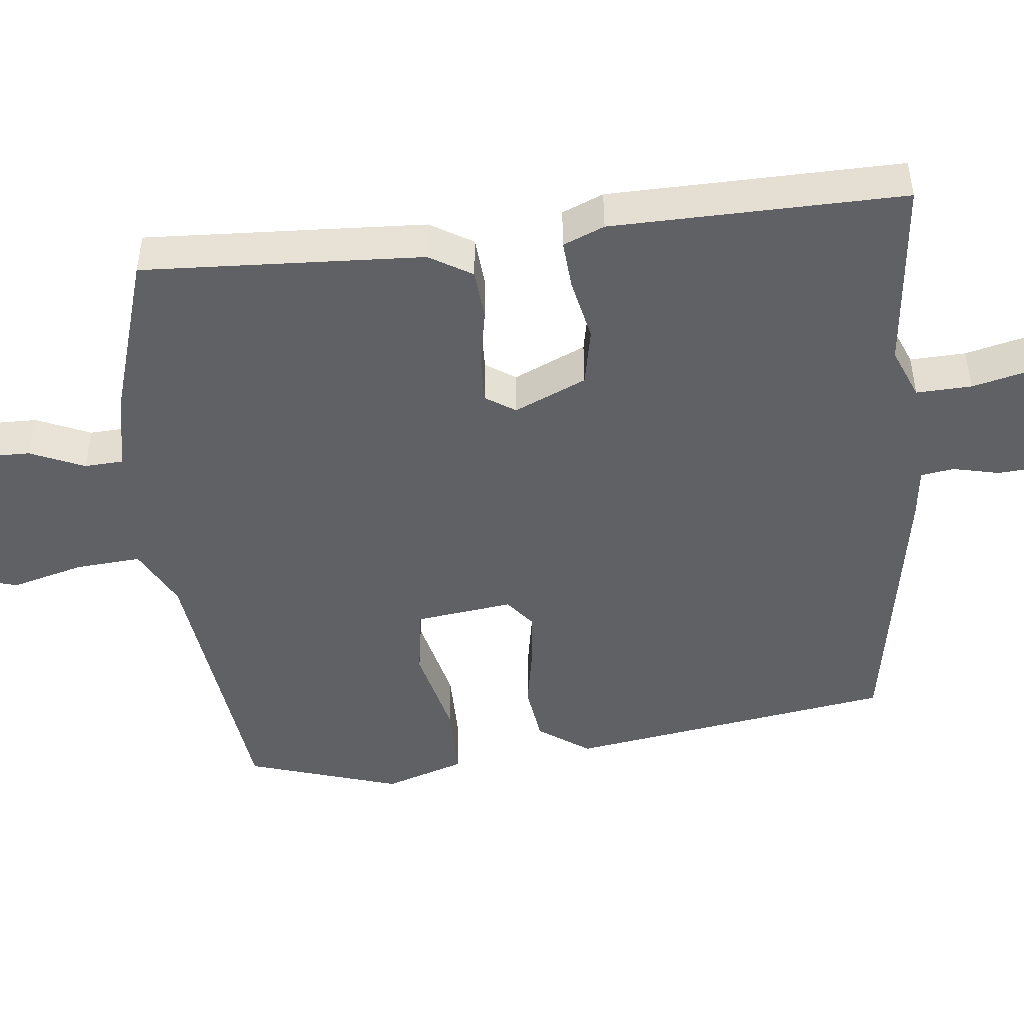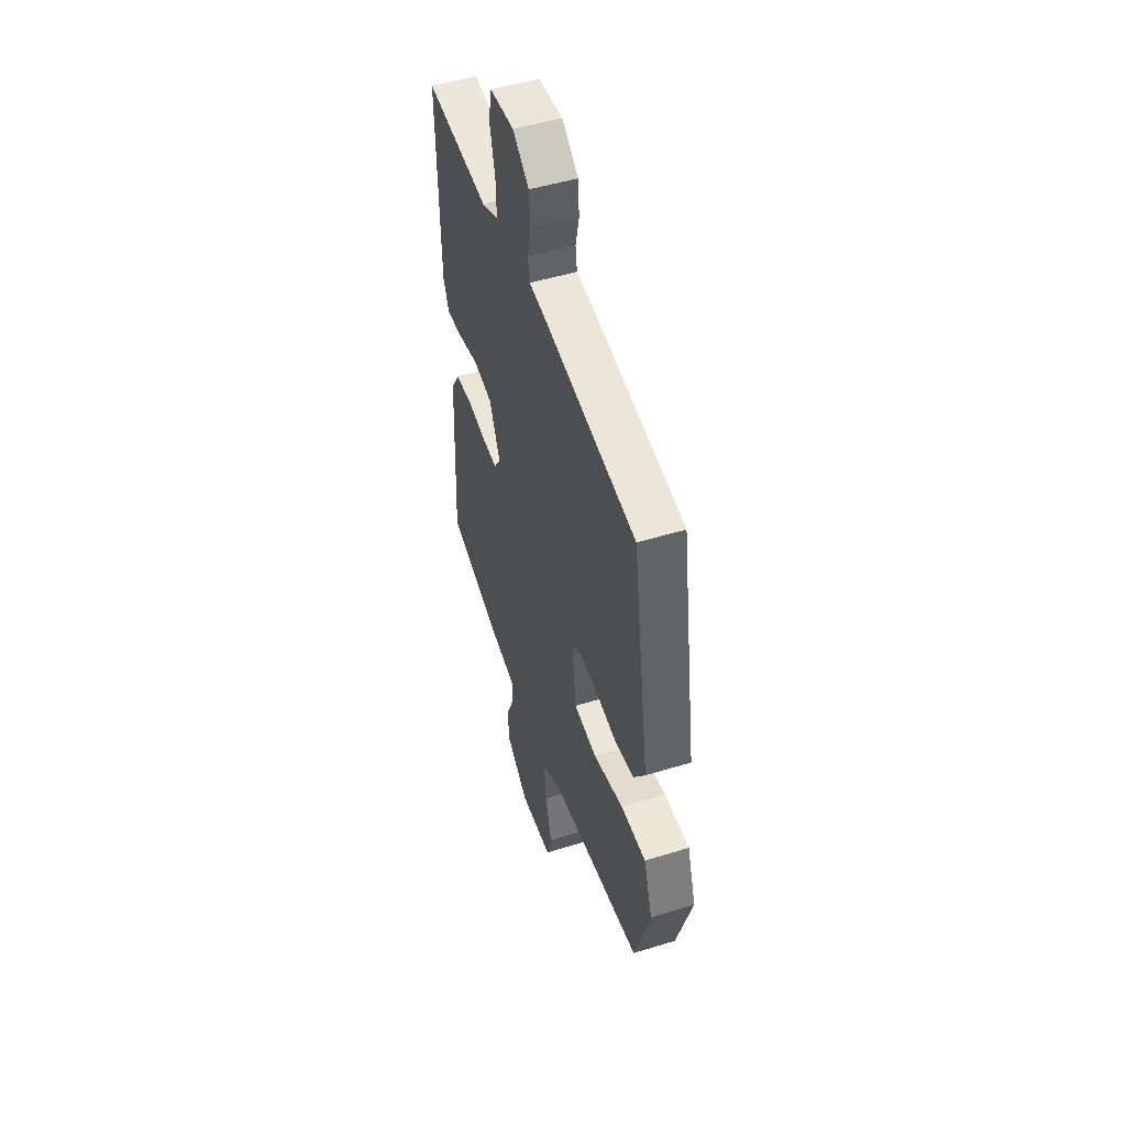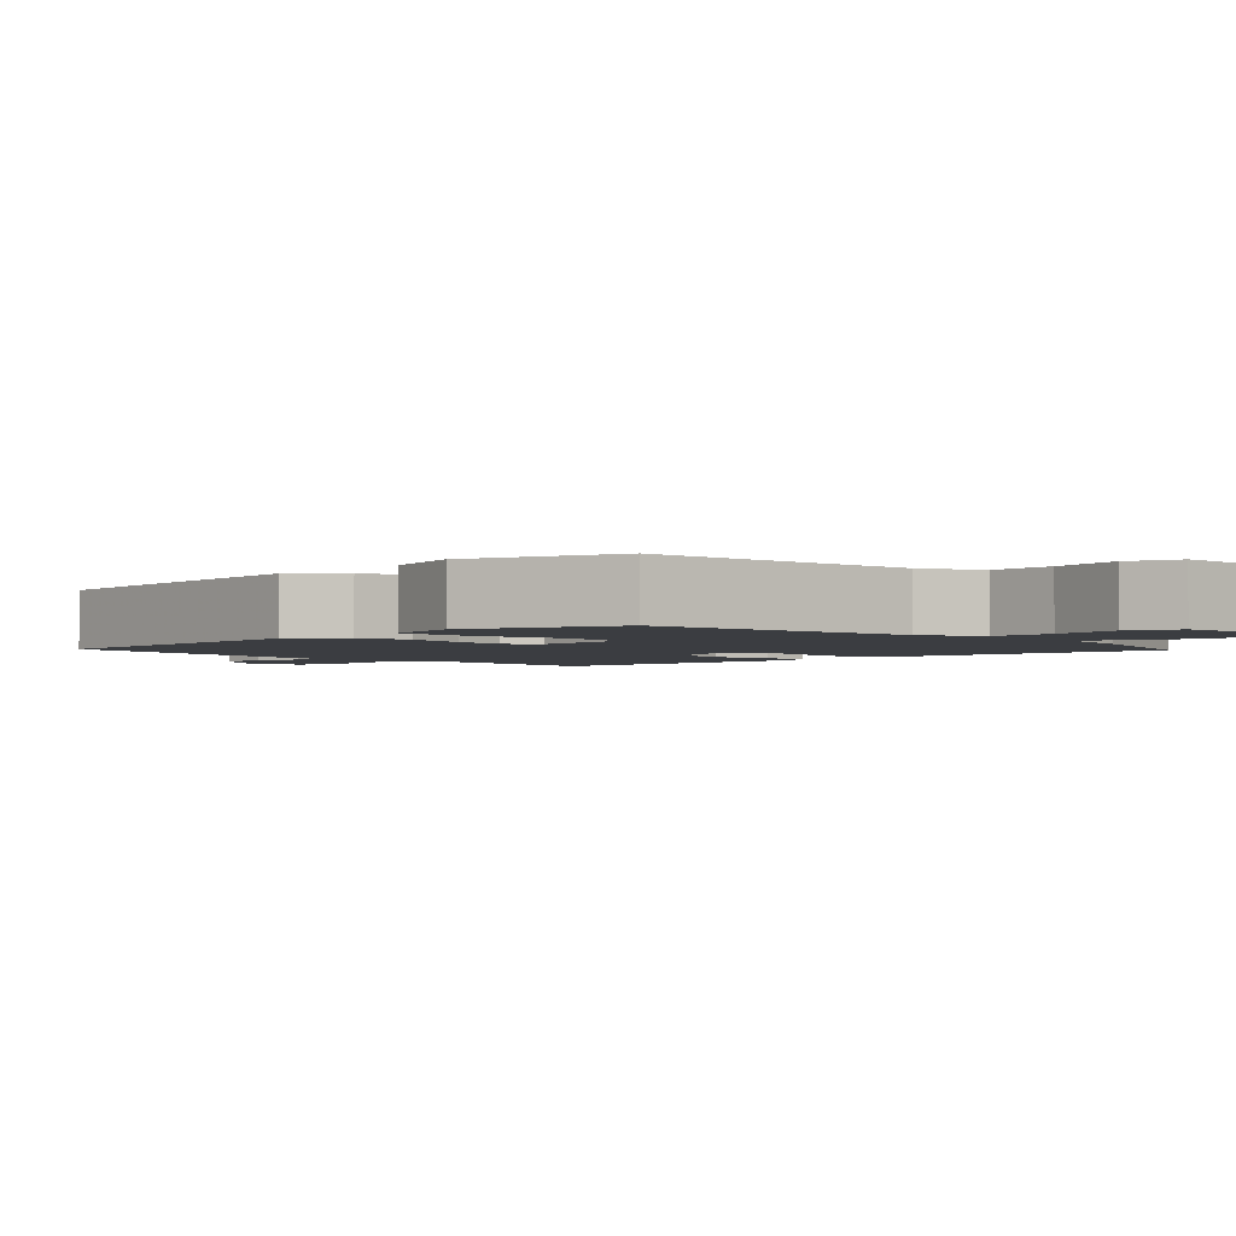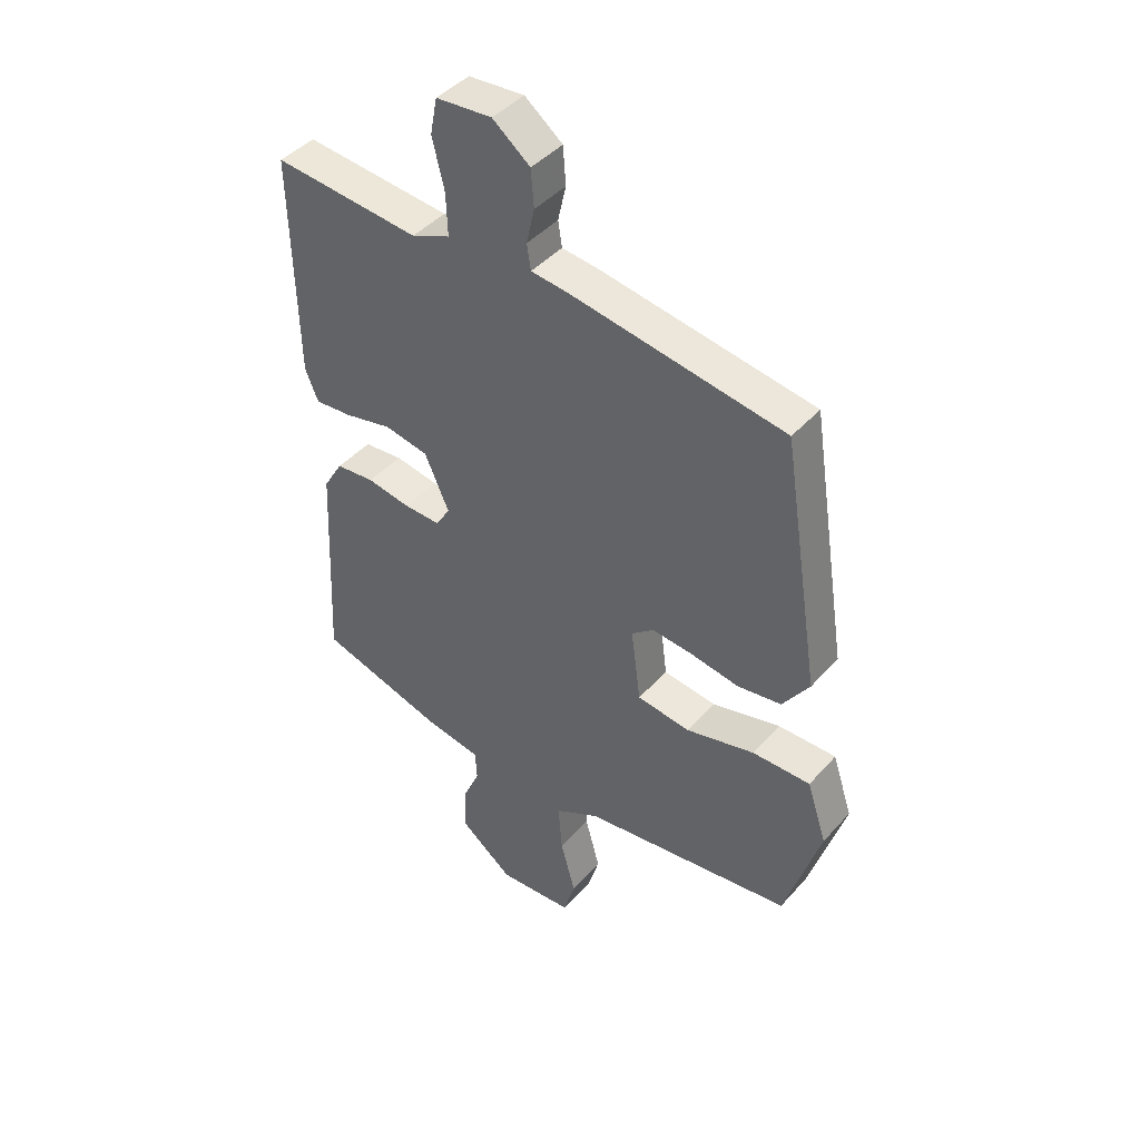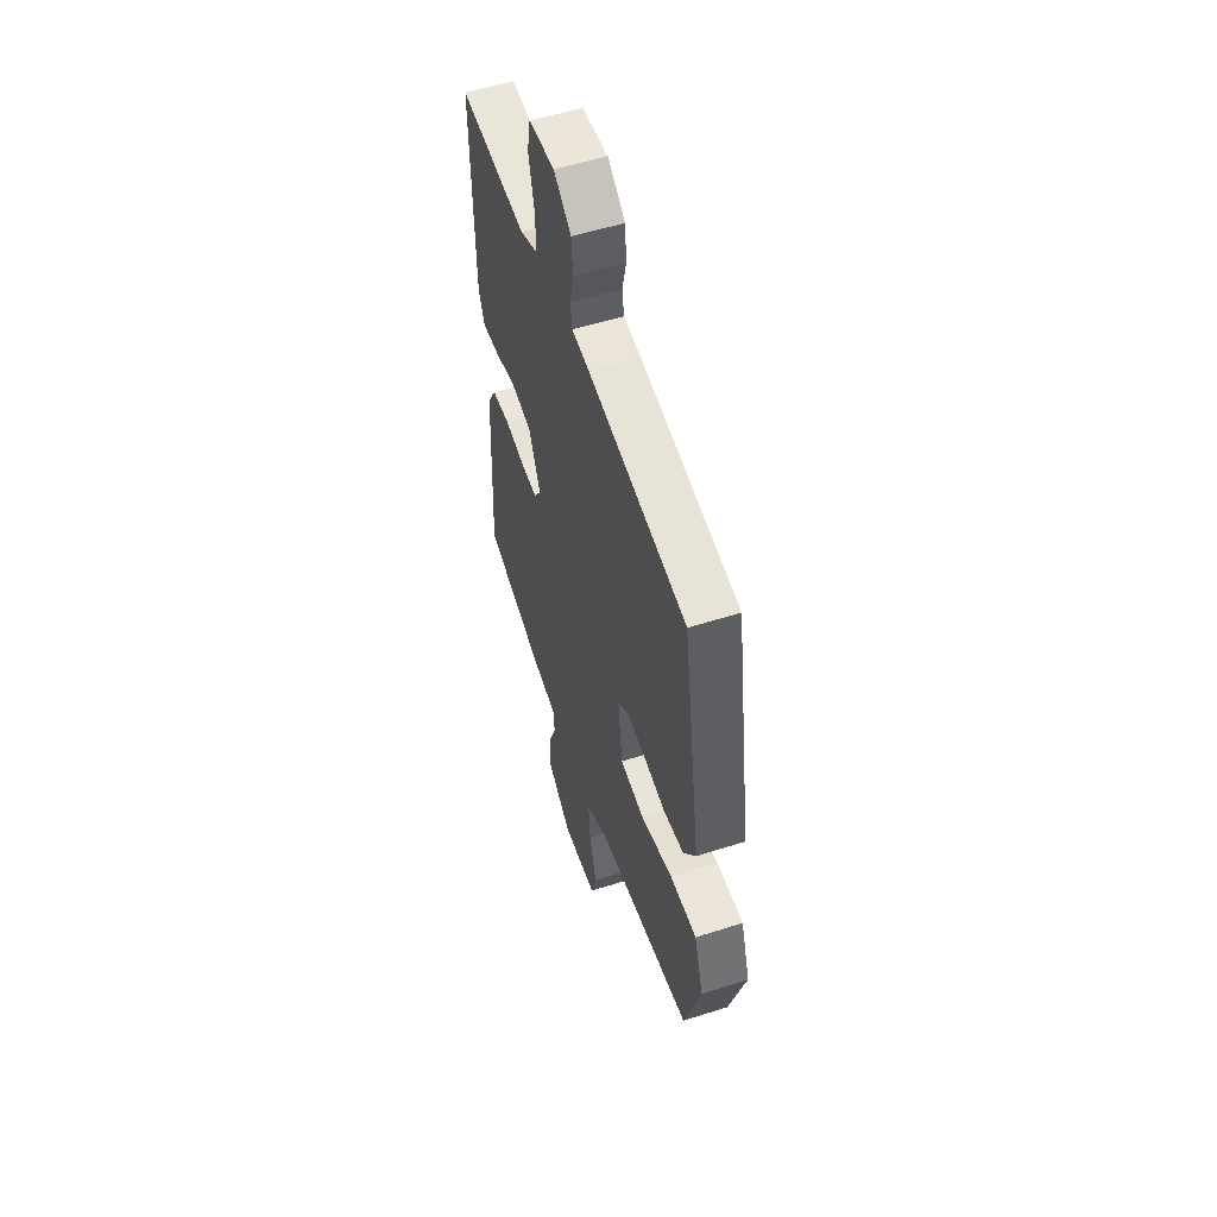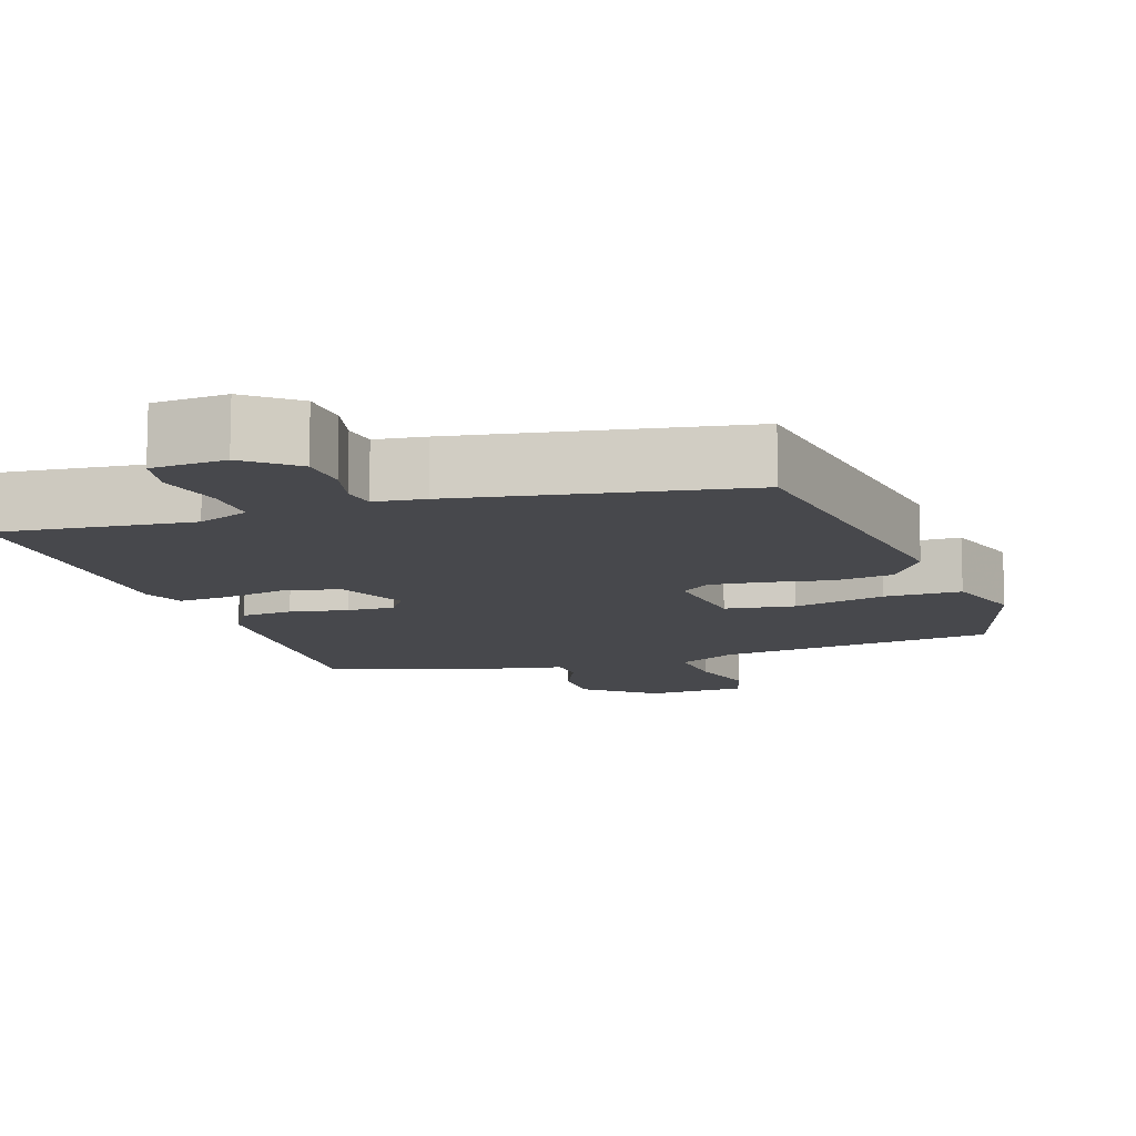
<metadata>
{"format":"obj","ext":"obj","renderer":"f3d","projection":"perspective","resolution":1024,"background":"white","views":[{"elev":-47.4,"azim":-84.0,"up":"+Y"},{"elev":49.7,"azim":71.2,"up":"+Z"},{"elev":-2.5,"azim":132.5,"up":"+Y"},{"elev":43.2,"azim":38.0,"up":"+Z"},{"elev":54.2,"azim":71.3,"up":"+Z"},{"elev":-11.6,"azim":18.1,"up":"+Y"}]}
</metadata>
<code>
v -0.49 0.07 -0.463
v -0.472 0.07 -0.089
v -0.438 0.07 -0.032
v -0.37 0.07 -0.026
v -0.293 0.07 -0.04
v -0.23 0.07 -0.042
v -0.204 0.07 -0.002
v -0.247 0.07 0.094
v -0.324 0.07 0.109
v -0.408 0.07 0.091
v -0.473 0.07 0.086
v -0.496 0.07 0.141
v -0.504 0.07 0.531
v -0.247 0.07 0.506
v -0.179 0.07 0.534
v -0.182 0.07 0.608
v -0.203 0.07 0.694
v -0.191 0.07 0.757
v -0.093 0.07 0.764
v -0.027 0.07 0.712
v -0.022 0.07 0.647
v -0.036 0.07 0.585
v -0.029 0.07 0.541
v 0.038 0.07 0.533
v 0.412 0.07 0.47
v 0.48 0.07 0.036
v 0.433 0.07 -0.032
v 0.356 0.07 -0.043
v 0.271 0.07 -0.028
v 0.199 0.07 -0.021
v 0.16 0.07 -0.052
v 0.177 0.07 -0.182
v 0.27 0.07 -0.195
v 0.392 0.07 -0.165
v 0.494 0.07 -0.165
v 0.529 0.07 -0.271
v 0.466 0.07 -0.475
v 0.094 0.07 -0.523
v 0.015 0.07 -0.565
v 0.022 0.07 -0.652
v 0.048 0.07 -0.748
v 0.028 0.07 -0.817
v -0.105 0.07 -0.825
v -0.198 0.07 -0.752
v -0.197 0.07 -0.673
v -0.166 0.07 -0.601
v -0.169 0.07 -0.549
v -0.27 0.07 -0.53
v -0.49 0 -0.463
v -0.472 0 -0.089
v -0.438 0 -0.032
v -0.37 0 -0.026
v -0.293 0 -0.04
v -0.23 0 -0.042
v -0.204 0 -0.002
v -0.247 0 0.094
v -0.324 0 0.109
v -0.408 0 0.091
v -0.473 0 0.086
v -0.496 0 0.141
v -0.504 0 0.531
v -0.247 0 0.506
v -0.179 0 0.534
v -0.182 0 0.608
v -0.203 0 0.694
v -0.191 0 0.757
v -0.093 0 0.764
v -0.027 0 0.712
v -0.022 0 0.647
v -0.036 0 0.585
v -0.029 0 0.541
v 0.038 0 0.533
v 0.412 0 0.47
v 0.48 0 0.036
v 0.433 0 -0.032
v 0.356 0 -0.043
v 0.271 0 -0.028
v 0.199 0 -0.021
v 0.16 0 -0.052
v 0.177 0 -0.182
v 0.27 0 -0.195
v 0.392 0 -0.165
v 0.494 0 -0.165
v 0.529 0 -0.271
v 0.466 0 -0.475
v 0.094 0 -0.523
v 0.015 0 -0.565
v 0.022 0 -0.652
v 0.048 0 -0.748
v 0.028 0 -0.817
v -0.105 0 -0.825
v -0.198 0 -0.752
v -0.197 0 -0.673
v -0.166 0 -0.601
v -0.169 0 -0.549
v -0.27 0 -0.53
f 3 4 5
f 2 3 5
f 1 2 5
f 48 1 5
f 47 48 5
f 44 45 46
f 43 44 46
f 42 43 46
f 41 42 46
f 40 41 46
f 39 40 46 47
f 47 5 6
f 39 47 6
f 38 39 6
f 36 37 38
f 35 36 38
f 34 35 38
f 33 34 38
f 32 33 38
f 38 6 7
f 32 38 7
f 31 32 7
f 27 28 29
f 26 27 29
f 25 26 29
f 24 25 29
f 23 24 29
f 23 29 30
f 20 21 22
f 19 20 22
f 18 19 22
f 17 18 22
f 16 17 22
f 15 16 22 23
f 31 7 8
f 30 31 8
f 23 30 8
f 15 23 8
f 14 15 8
f 12 13 14
f 11 12 14
f 10 11 14
f 9 10 14
f 8 9 14
f 53 52 51
f 53 51 50
f 53 50 49
f 53 49 96
f 53 96 95
f 94 93 92
f 94 92 91
f 94 91 90
f 94 90 89
f 94 89 88
f 95 94 88 87
f 54 53 95
f 54 95 87
f 54 87 86
f 86 85 84
f 86 84 83
f 86 83 82
f 86 82 81
f 86 81 80
f 55 54 86
f 55 86 80
f 55 80 79
f 77 76 75
f 77 75 74
f 77 74 73
f 77 73 72
f 77 72 71
f 78 77 71
f 70 69 68
f 70 68 67
f 70 67 66
f 70 66 65
f 70 65 64
f 71 70 64 63
f 56 55 79
f 56 79 78
f 56 78 71
f 56 71 63
f 56 63 62
f 62 61 60
f 62 60 59
f 62 59 58
f 62 58 57
f 62 57 56
f 1 49 50 2
f 2 50 51 3
f 3 51 52 4
f 4 52 53 5
f 5 53 54 6
f 6 54 55 7
f 7 55 56 8
f 8 56 57 9
f 9 57 58 10
f 10 58 59 11
f 11 59 60 12
f 12 60 61 13
f 13 61 62 14
f 14 62 63 15
f 15 63 64 16
f 16 64 65 17
f 17 65 66 18
f 18 66 67 19
f 19 67 68 20
f 20 68 69 21
f 21 69 70 22
f 22 70 71 23
f 23 71 72 24
f 24 72 73 25
f 25 73 74 26
f 26 74 75 27
f 27 75 76 28
f 28 76 77 29
f 29 77 78 30
f 30 78 79 31
f 31 79 80 32
f 32 80 81 33
f 33 81 82 34
f 34 82 83 35
f 35 83 84 36
f 36 84 85 37
f 37 85 86 38
f 38 86 87 39
f 39 87 88 40
f 40 88 89 41
f 41 89 90 42
f 42 90 91 43
f 43 91 92 44
f 44 92 93 45
f 45 93 94 46
f 46 94 95 47
f 47 95 96 48
f 48 96 49 1

</code>
